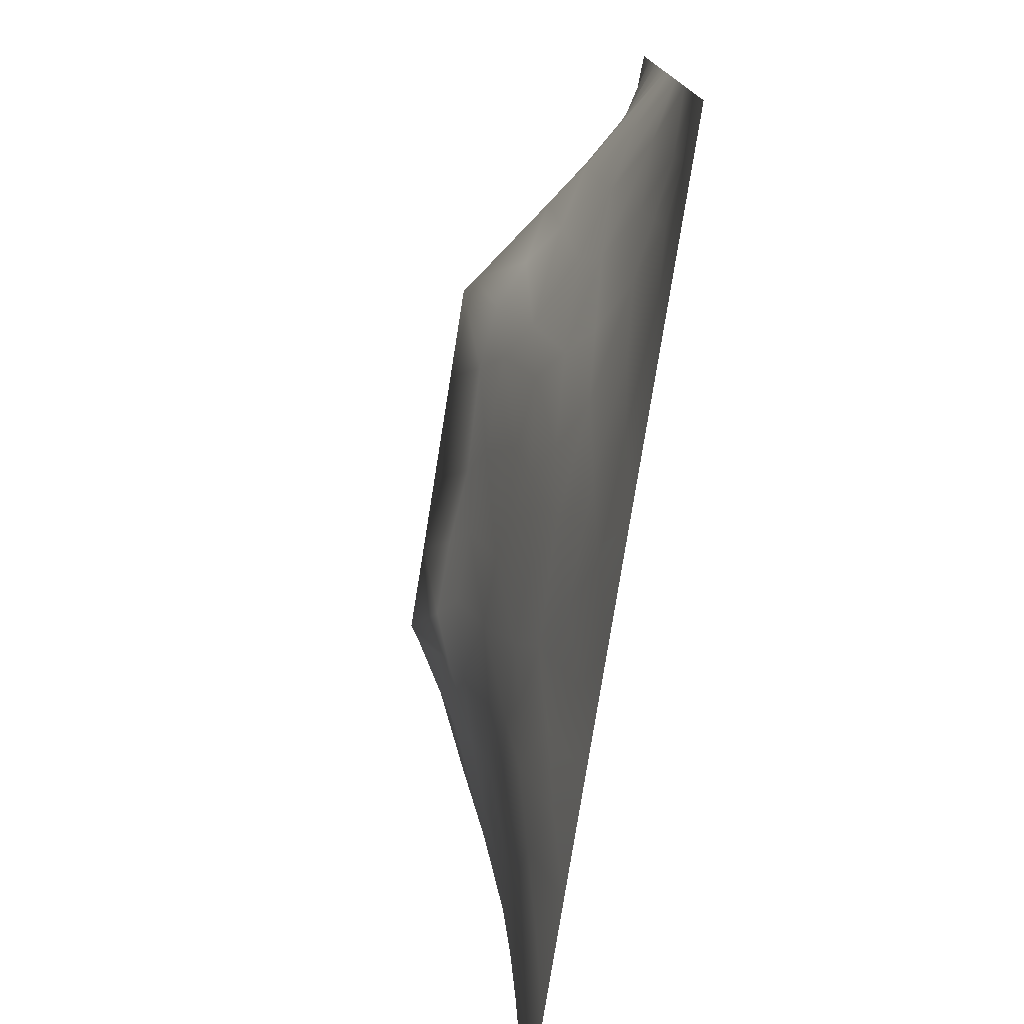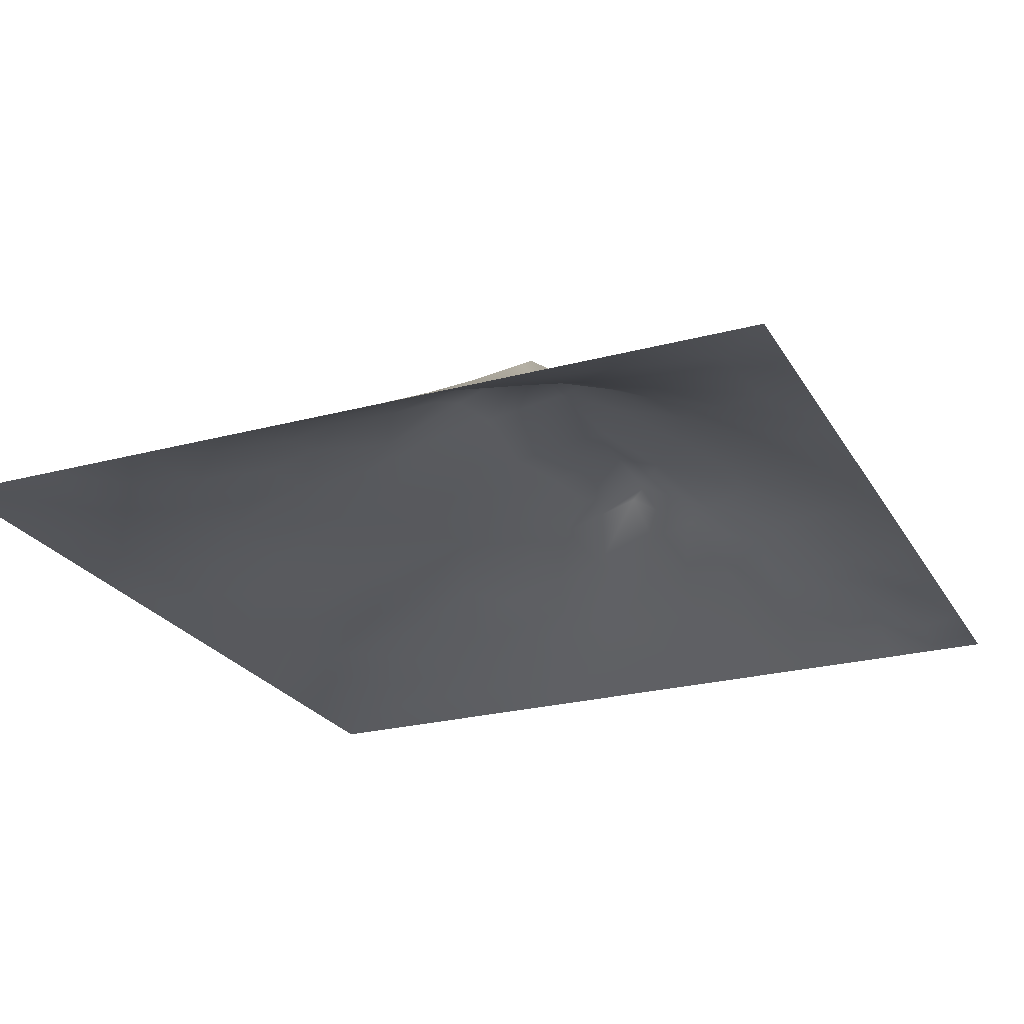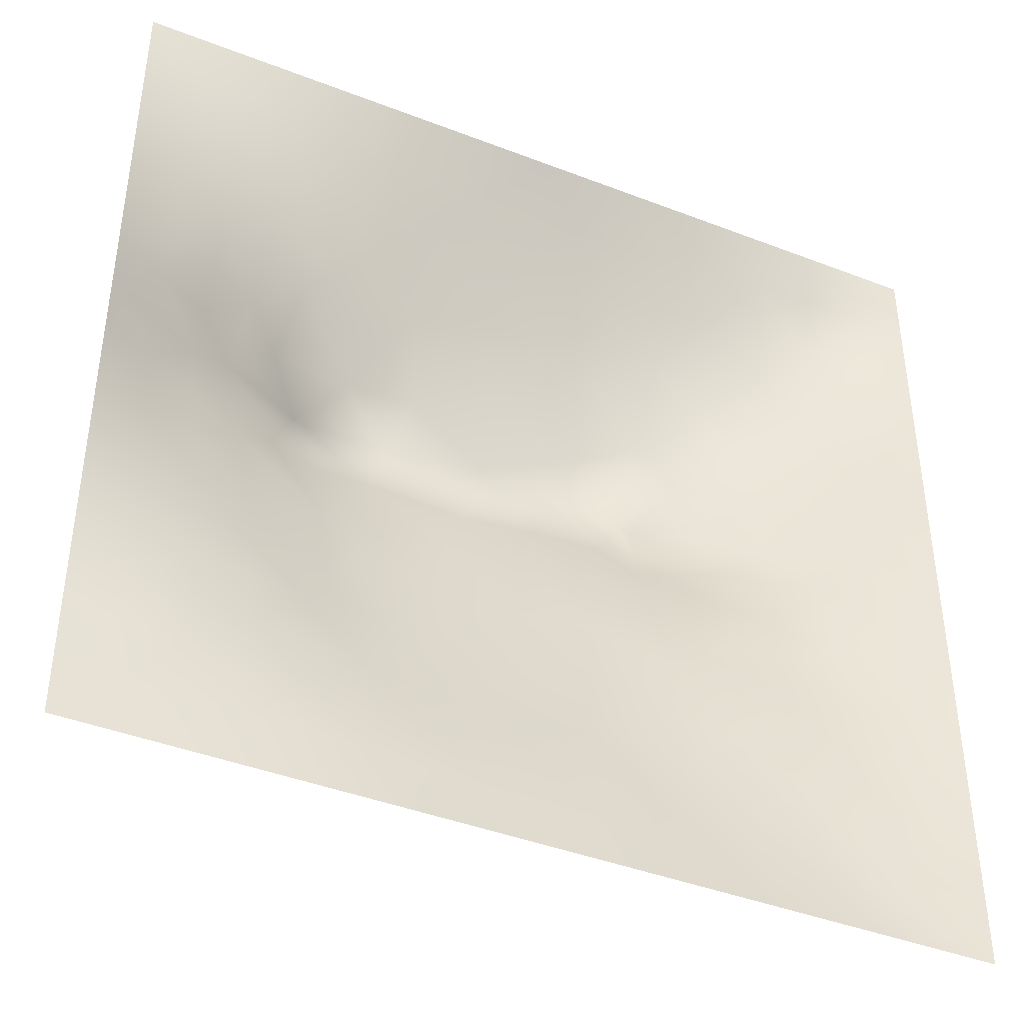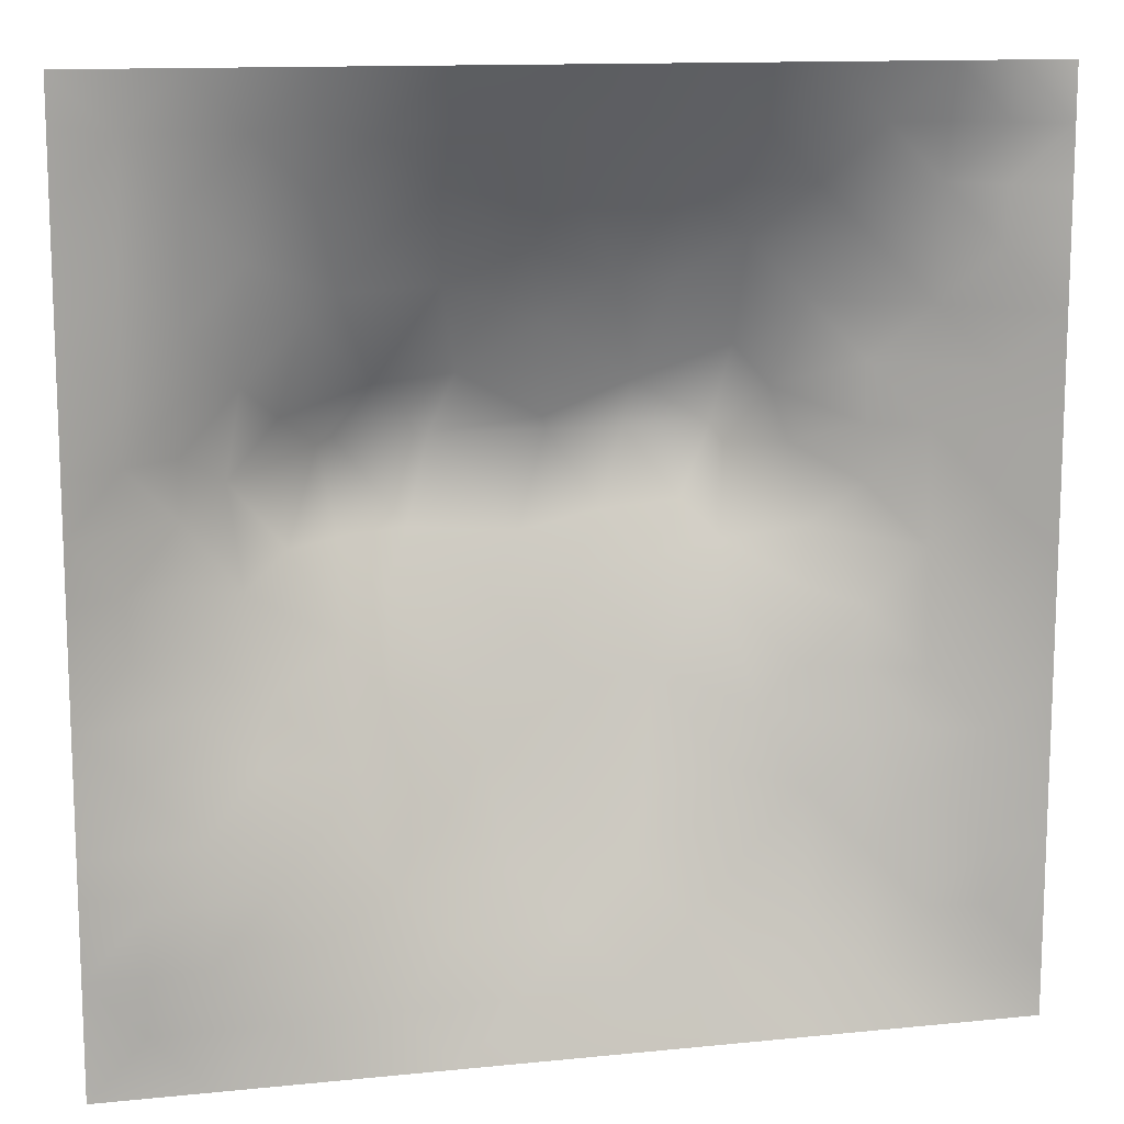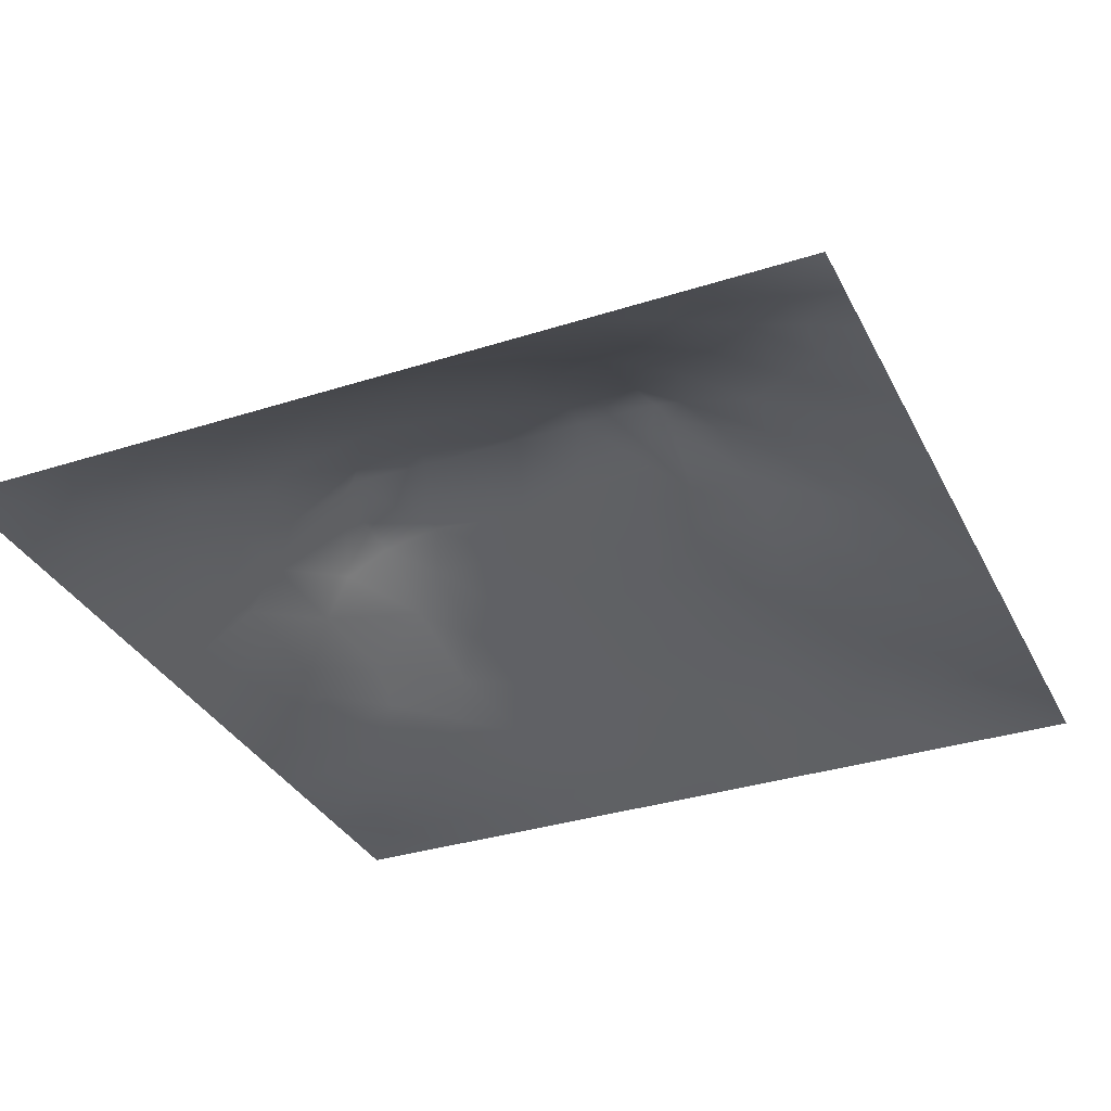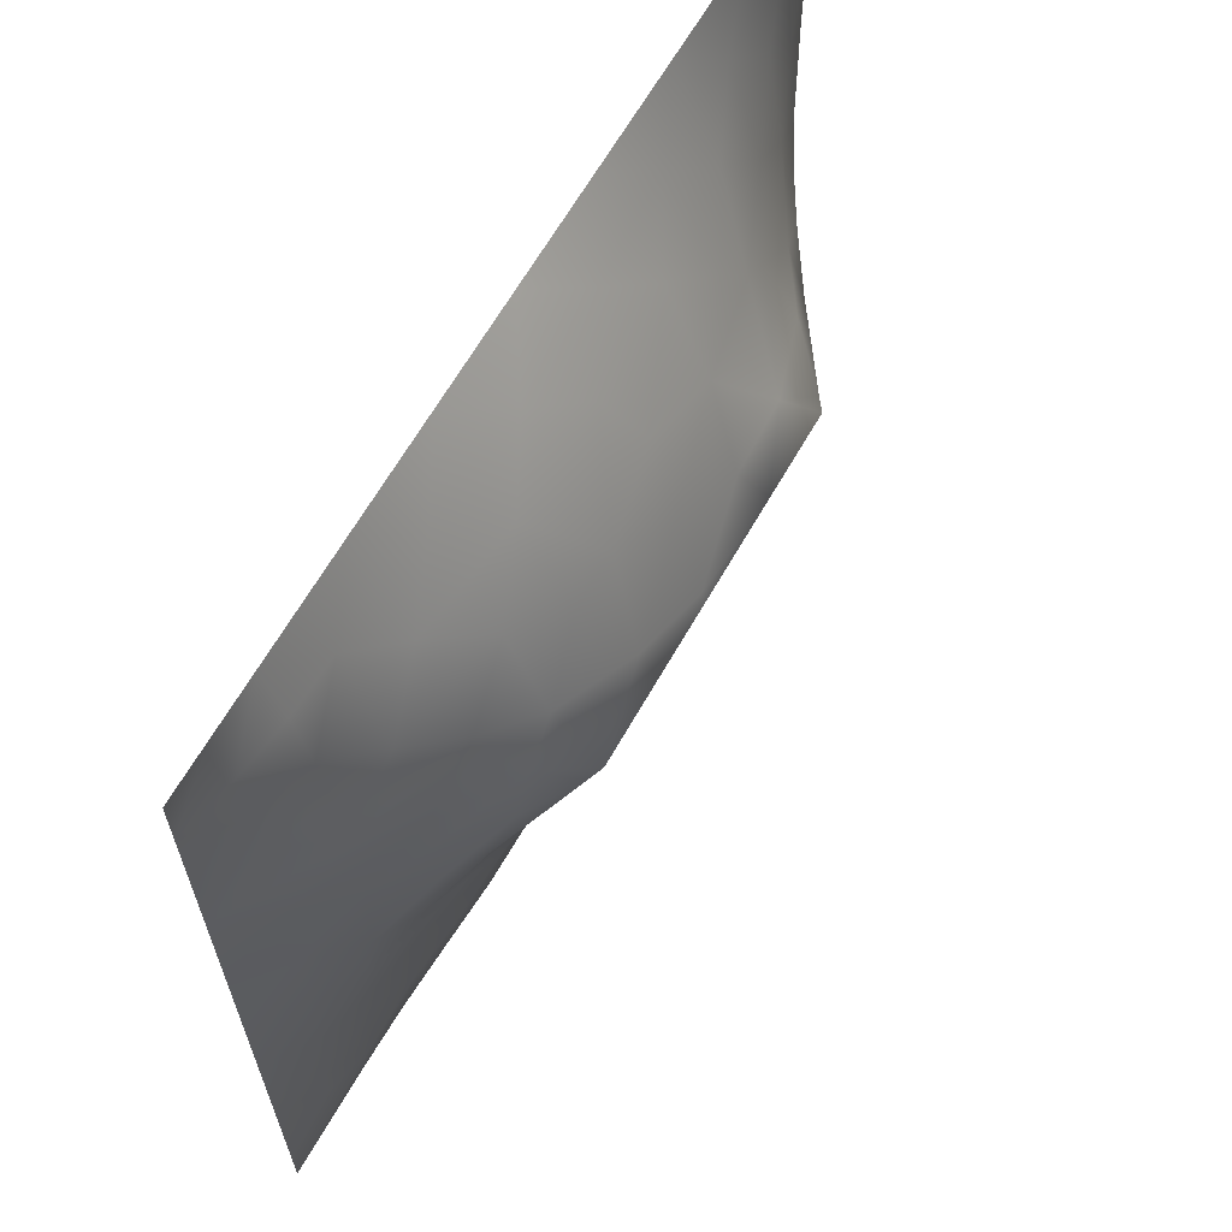
<metadata>
{"format":"obj","ext":"obj","renderer":"f3d","projection":"perspective","resolution":1024,"background":"white","views":[{"elev":-77.4,"azim":80.9,"up":"+Y"},{"elev":-24.4,"azim":113.8,"up":"+Z"},{"elev":-41.8,"azim":155.0,"up":"+Y"},{"elev":12.8,"azim":166.8,"up":"+Y"},{"elev":-33.5,"azim":-156.3,"up":"+Z"},{"elev":64.5,"azim":-60.4,"up":"+Y"}]}
</metadata>
<code>
v -0 0 -0
v 1 0 -0
v -0 1 0
v 1 1 0
v 0.9369 0.1259 -0.001452
v -0 0.5 0
v 0.5 1 0
v 1 0.5 0
v 0.5 -0 0
v 0.2408 0.7588 0.1033
v 0.7568 0.7551 0.09224
v 0.2482 0.2516 0.05843
v 0.7507 0.2533 0.04553
v 0.75 0 0
v 0.25 0 0
v 1 0.75 0
v 1 0.25 0
v 0.25 1 0
v 0.75 1 0
v 0 0.25 0
v 0 0.75 -0
v 0.3647 0.2225 0.05997
v 0.05944 0.8768 0.02258
v 0.2357 0.5198 0.1116
v 0.8126 0.2535 0.03181
v 0.8794 0.3769 0.04613
v 0.6247 0.1267 0.03062
v 0.8813 0.4397 0.05484
v 0.874 0.1268 0.004032
v 0.3747 0.1264 0.03368
v 0.1242 0.125 0.02338
v 0.4925 0.2536 0.07138
v 0.8844 0.6272 0.06522
v 0.1229 0.9404 0.02222
v 0.8763 0.8761 0.0277
v 0.3725 0.8842 0.0708
v 0.2481 0.606 0.1335
v 0.1204 0.8793 0.04058
v 0.1184 0.6281 0.06253
v 0.6262 0.8809 0.06337
v 0.1228 0.3777 0.04131
v 0.2496 0.1248 0.03342
v 0.8779 0.7509 0.04537
v 0.875 0.2524 0.02141
v 0.2468 0.8796 0.05348
v 0.7515 0.878 0.04776
v 0.1244 0.2517 0.02913
v 0.116 0.7542 0.062
v 0.3088 0.6009 0.1687
v 0.5836 0.3084 0.08335
v 0.0625 1 0
v 0.8829 0.5024 0.06093
v 0.4327 0.7847 0.1247
v 0.2424 0.4606 0.09391
v 0 0.375 0
v 0.4998 0.8844 0.0734
v 0.5006 0.6352 0.1754
v 0.2473 0.3797 0.07502
v 0.118 0.5025 0.0603
v 0.5216 0.4192 0.1155
v 0.6262 0.2529 0.06535
v 0.4998 0.1268 0.03395
v 0.4969 0.6213 0.1797
v 0 0.625 0
v 0.6485 0.5318 0.1489
v 0.4449 0.5395 0.1518
v 0.625 1 0
v 0.875 1 0
v 0.125 1 0
v 0.375 1 0
v 1 0.375 0
v 0.5687 0.4667 0.1286
v 1 0.875 0
v 1 0.625 0
v 0.375 0 0
v 0.125 0 0
v 0.875 0 0
v 0.625 0 0
v 0.7493 0.1271 0.01871
v 0.4735 0.4848 0.1323
v 0.7745 0.5204 0.1177
v 0.06098 0.3136 0.02099
v 0.1826 0.4415 0.07146
v 0.1862 0.3157 0.04916
v 0.05884 0.4388 0.02897
v 0.6875 0.9389 0.02649
v 0.6913 0.819 0.08423
v 0.5626 0.9422 0.03631
v 0.05805 0.6892 0.03263
v 0.1766 0.6933 0.09325
v 0.0601 0.5641 0.02897
v 0.186 0.9398 0.02427
v 0.1805 0.8187 0.0689
v 0.06094 0.9389 0.01343
v 0.3923 0.4921 0.1341
v 0.676 0.3624 0.09222
v 0.5074 0.7377 0.1438
v 0.3068 0.8232 0.09479
v 0.4369 0.9438 0.03925
v 0.9387 0.8127 0.01935
v 0.8155 0.8149 0.05492
v 0.9374 0.9374 0.006004
v 0.8742 0.1897 0.01135
v 0 0.1875 0
v 0.9424 0.5012 0.0322
v 0.8356 0.5951 0.1013
v 0.8215 0.6907 0.08614
v 0.9416 0.6258 0.03136
v 0.3092 0.7106 0.1355
v 0.8173 0.7523 0.06822
v 0.8857 0.5649 0.06805
v 0.1873 0.06226 0.01536
v 0.06198 0.06216 0.01078
v 0.1865 0.1883 0.0377
v 0.3125 0.06222 0.01912
v 0.3117 0.1882 0.05208
v 0.4373 0.0641 0.01415
v 0.8118 0.06367 0.004202
v 0.9371 0.06304 0.002815
v -0 0.9375 0
v 0.5947 0.6867 0.1577
v 0.5256 0.8157 0.108
v 0.5628 0.1887 0.05536
v 0.6879 0.1895 0.043
v 0.5622 0.0631 0.01746
v 0.9386 0.3137 0.01743
v 0.8147 0.3157 0.04783
v 0.9418 0.4386 0.03015
v 0.3115 0.9403 0.03044
v 0.7199 0.5254 0.1411
v 0.8118 0.1904 0.02084
v 0.806 0.3752 0.06809
v 0.6871 0.06344 0.01275
v 0.399 0.3814 0.1035
v 0.9368 0.1887 0.002945
v 0.4373 0.1901 0.05162
v 0.06186 0.188 0.01509
v 0.3746 0.7814 0.1227
v 0.9403 0.688 0.02787
v 0.3206 0.4554 0.1151
v 0.05966 0.8141 0.02479
v 0.8127 0.9385 0.01936
v 0.1759 0.5663 0.09596
v 0.7805 0.6537 0.1199
v 0.6746 0.4733 0.126
v 0.7195 0.6222 0.1799
v 0.3197 0.6205 0.1799
v 0.724 0.7779 0.09358
v 0.3594 0.5461 0.1529
v 0.6198 0.6218 0.1797
v 0.1844 0.3784 0.06109
v 0.2944 0.3358 0.07937
v 0.7363 0.617 0.1681
v 0.7164 0.3036 0.06948
v 0.6822 0.6785 0.1525
v 0.3299 0.2797 0.06866
v 0.2689 0.6652 0.1364
v 0.5339 0.5225 0.1446
v 0.6162 0.781 0.1161
v 0.5985 0.3721 0.09951
v 0.4147 0.6209 0.1797
v 0.7208 0.4274 0.102
v -0 0.0625 -0
v 0.1228 0.3144 0.03831
v 0.4179 0.2593 0.07377
v 0.0623 0.1252 0.0113
v 0.8227 0.4852 0.08712
v 0.4783 0.3671 0.1025
v 0.1791 0.6296 0.09083
v 0.4076 0.6724 0.1649
v -0 0.875 -0
v 0 0.8125 -0
v 0.8798 0.6888 0.0543
v 1 0.5625 0
v 1 0.125 -0
v -0 0.5625 0
v 0.3201 0.5059 0.134
f 1 113 163
f 127 126 26
f 140 152 134
f 166 163 113
f 84 152 58
f 166 104 163
f 166 137 104
f 112 114 31
f 147 49 177
f 42 114 112
f 31 166 113
f 116 115 30
f 31 137 166
f 134 156 165
f 128 8 105
f 76 113 1
f 127 44 126
f 15 112 76
f 177 54 140
f 75 115 15
f 116 12 42
f 136 30 117
f 125 133 27
f 22 30 136
f 114 42 12
f 32 165 136
f 22 136 165
f 156 152 12
f 156 116 22
f 177 149 147
f 116 30 22
f 54 58 140
f 42 115 116
f 156 12 116
f 164 151 41
f 66 158 63
f 140 134 95
f 156 22 165
f 134 165 168
f 41 151 83
f 128 71 8
f 26 128 28
f 60 160 72
f 168 165 32
f 80 134 168
f 134 152 156
f 157 169 37
f 95 134 80
f 138 53 36
f 131 79 29
f 49 24 177
f 118 29 79
f 84 58 151
f 77 2 119
f 77 119 118
f 119 29 118
f 24 59 83
f 83 58 54
f 135 17 44
f 83 151 58
f 41 85 82
f 82 137 47
f 142 19 46
f 84 12 152
f 25 44 127
f 86 46 19
f 164 47 84
f 164 84 151
f 82 164 41
f 82 47 164
f 126 44 17
f 20 137 82
f 20 104 137
f 55 20 82
f 37 24 49
f 120 51 3
f 115 75 30
f 141 38 23
f 119 175 5
f 45 98 36
f 34 92 69
f 48 89 90
f 92 18 69
f 34 94 38
f 23 38 94
f 109 157 147
f 161 147 149
f 121 97 57
f 56 53 122
f 98 138 36
f 129 45 36
f 109 98 10
f 105 174 111
f 93 38 48
f 92 45 18
f 36 99 129
f 129 70 18
f 129 18 45
f 34 38 92
f 70 129 99
f 94 69 51
f 94 34 69
f 120 94 51
f 23 120 171
f 172 23 171
f 48 141 21
f 39 90 89
f 23 94 120
f 172 141 23
f 21 141 172
f 39 169 90
f 84 114 12
f 48 90 10
f 48 38 141
f 93 48 10
f 108 111 174
f 177 140 95
f 149 177 95
f 117 30 75
f 143 39 59
f 89 48 21
f 55 82 85
f 64 89 21
f 47 114 84
f 6 91 176
f 135 44 103
f 5 175 135
f 59 91 85
f 5 103 29
f 6 85 91
f 6 55 85
f 24 83 54
f 59 39 91
f 24 143 59
f 143 169 39
f 24 54 177
f 66 161 149
f 157 37 49
f 157 90 169
f 157 49 147
f 66 63 161
f 170 138 109
f 37 169 143
f 37 143 24
f 170 109 147
f 157 10 90
f 109 138 98
f 109 10 157
f 57 161 63
f 170 53 138
f 153 155 146
f 57 170 161
f 161 170 147
f 66 149 95
f 66 95 80
f 66 80 158
f 154 132 162
f 50 168 32
f 121 57 150
f 76 112 113
f 88 99 56
f 33 106 111
f 150 63 158
f 65 146 150
f 97 170 57
f 57 63 150
f 159 121 155
f 97 53 170
f 155 121 150
f 148 87 159
f 146 155 150
f 11 155 144
f 65 150 158
f 130 146 65
f 106 153 81
f 144 155 153
f 60 72 80
f 72 145 65
f 154 162 96
f 130 153 146
f 167 106 81
f 81 153 130
f 111 52 105
f 107 106 33
f 78 125 9
f 38 93 92
f 112 15 42
f 108 33 111
f 167 111 106
f 115 42 15
f 107 33 173
f 139 108 74
f 173 108 139
f 43 173 139
f 43 110 107
f 43 107 173
f 173 33 108
f 11 144 107
f 11 107 110
f 144 153 106
f 144 106 107
f 101 11 110
f 148 101 46
f 142 101 35
f 31 113 112
f 159 97 121
f 43 101 110
f 16 139 74
f 100 43 139
f 28 128 52
f 105 52 128
f 131 103 25
f 16 100 139
f 102 35 100
f 68 142 102
f 91 39 64
f 142 35 102
f 64 39 89
f 46 101 142
f 44 25 103
f 88 40 86
f 56 36 53
f 87 40 159
f 148 159 155
f 148 46 87
f 148 155 11
f 148 11 101
f 176 91 64
f 119 5 29
f 122 53 97
f 122 97 159
f 133 79 27
f 56 99 36
f 67 88 86
f 7 99 88
f 7 70 99
f 67 7 88
f 19 67 86
f 68 19 142
f 73 102 100
f 4 68 102
f 73 4 102
f 16 73 100
f 145 162 130
f 137 31 47
f 45 92 93
f 101 43 35
f 174 74 108
f 8 174 105
f 118 133 14
f 131 25 13
f 103 131 29
f 135 175 17
f 10 98 93
f 45 93 98
f 114 47 31
f 26 71 128
f 167 28 52
f 162 132 167
f 132 127 26
f 140 58 152
f 126 17 71
f 126 71 26
f 132 26 28
f 119 2 175
f 96 50 61
f 100 35 43
f 13 25 127
f 46 86 87
f 13 124 131
f 123 50 32
f 167 132 28
f 162 81 130
f 167 52 111
f 162 167 81
f 145 130 65
f 124 154 61
f 72 65 158
f 96 145 160
f 72 158 80
f 72 160 145
f 60 80 168
f 60 168 160
f 125 27 62
f 77 118 14
f 50 160 168
f 62 27 123
f 79 131 124
f 154 96 61
f 96 162 145
f 96 160 50
f 154 13 127
f 154 127 132
f 40 87 86
f 124 13 154
f 125 62 117
f 61 123 124
f 123 61 50
f 123 32 136
f 62 123 136
f 62 136 117
f 9 117 75
f 9 125 117
f 78 133 125
f 14 133 78
f 5 135 103
f 124 27 79
f 85 41 59
f 27 124 123
f 79 133 118
f 83 59 41
f 122 159 40
f 88 56 40
f 56 122 40

</code>
